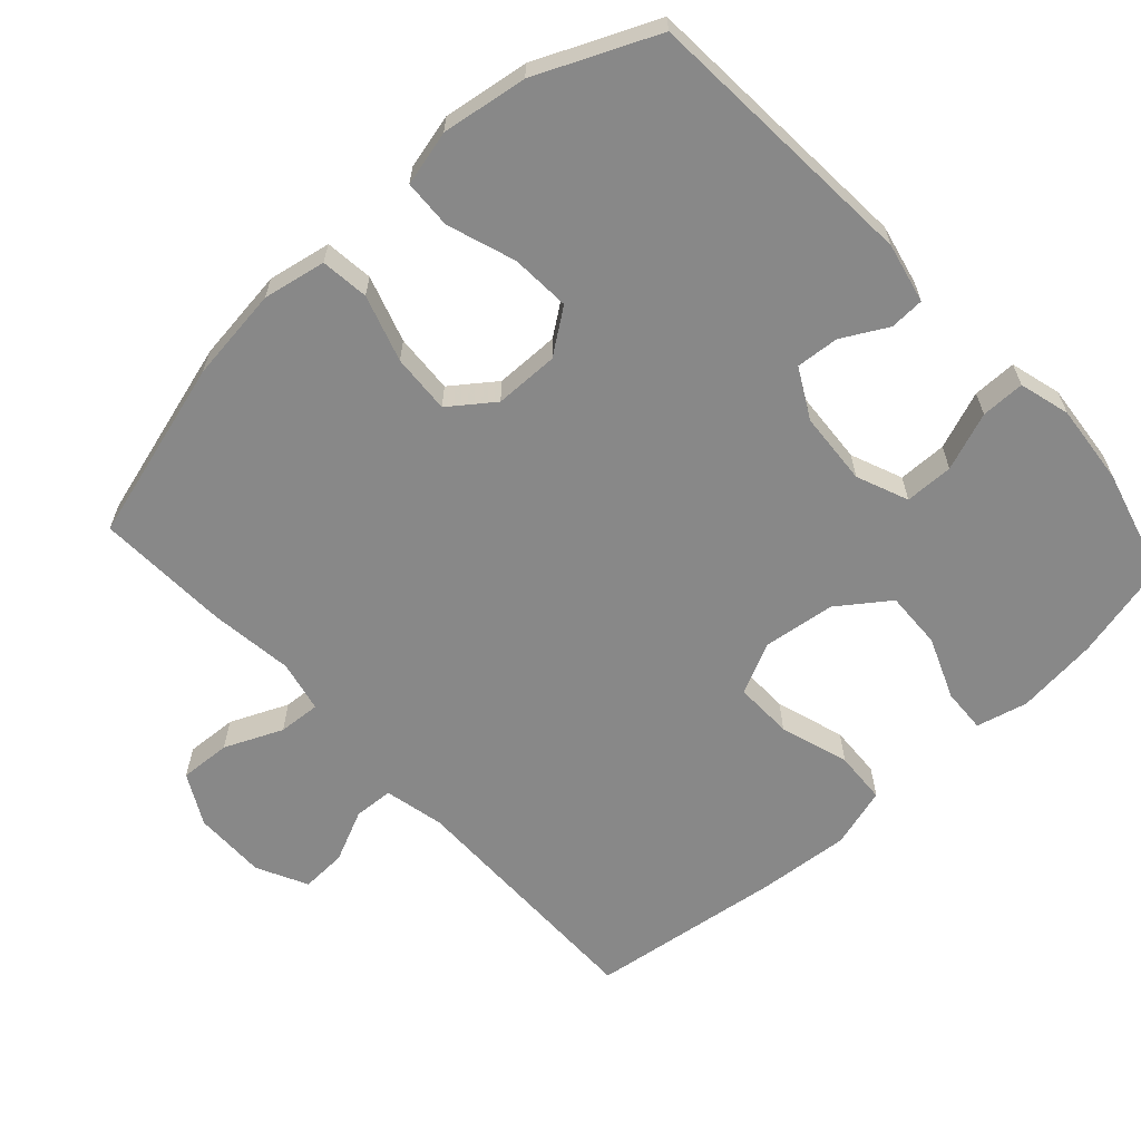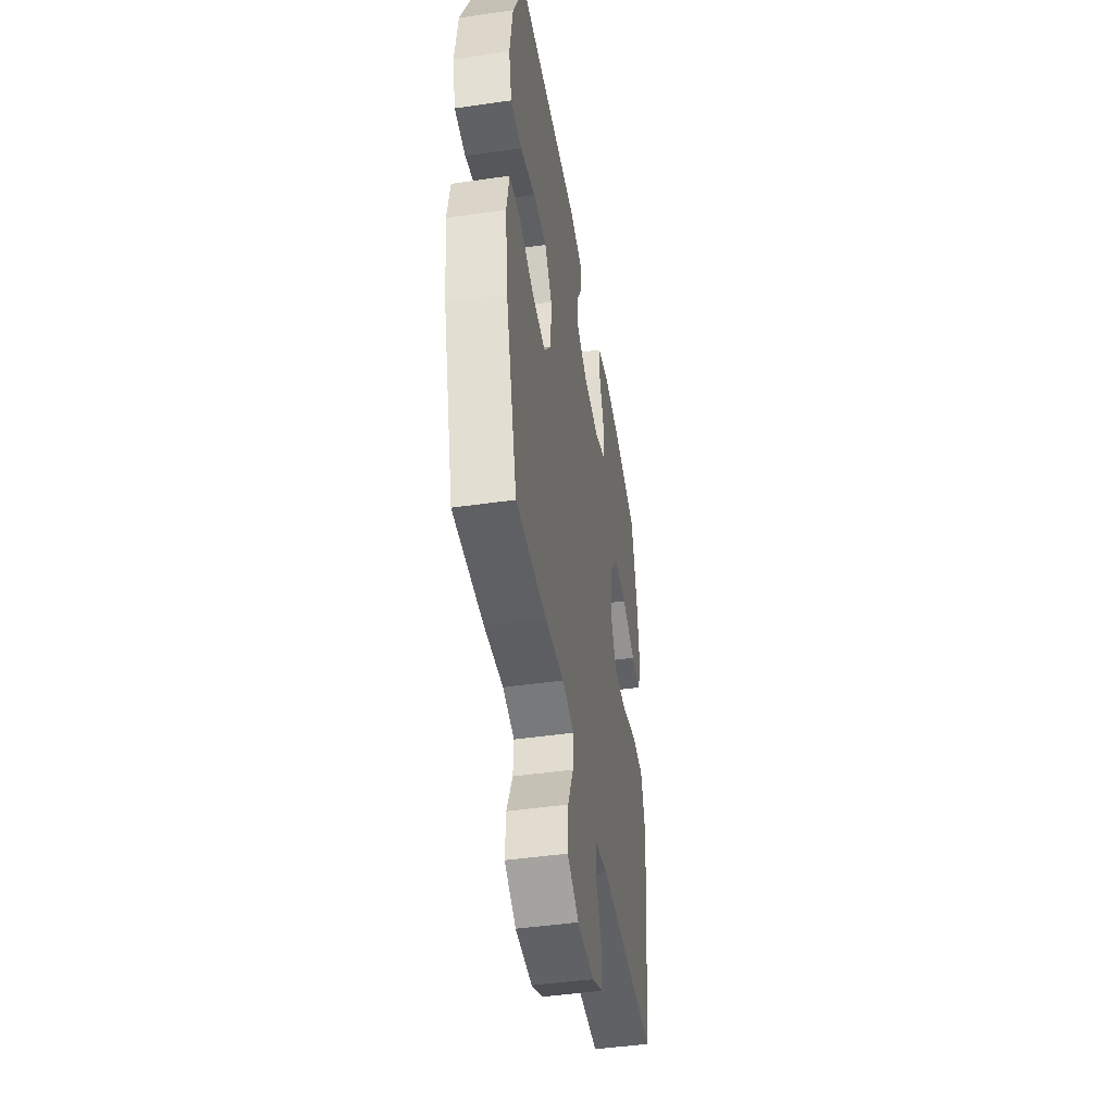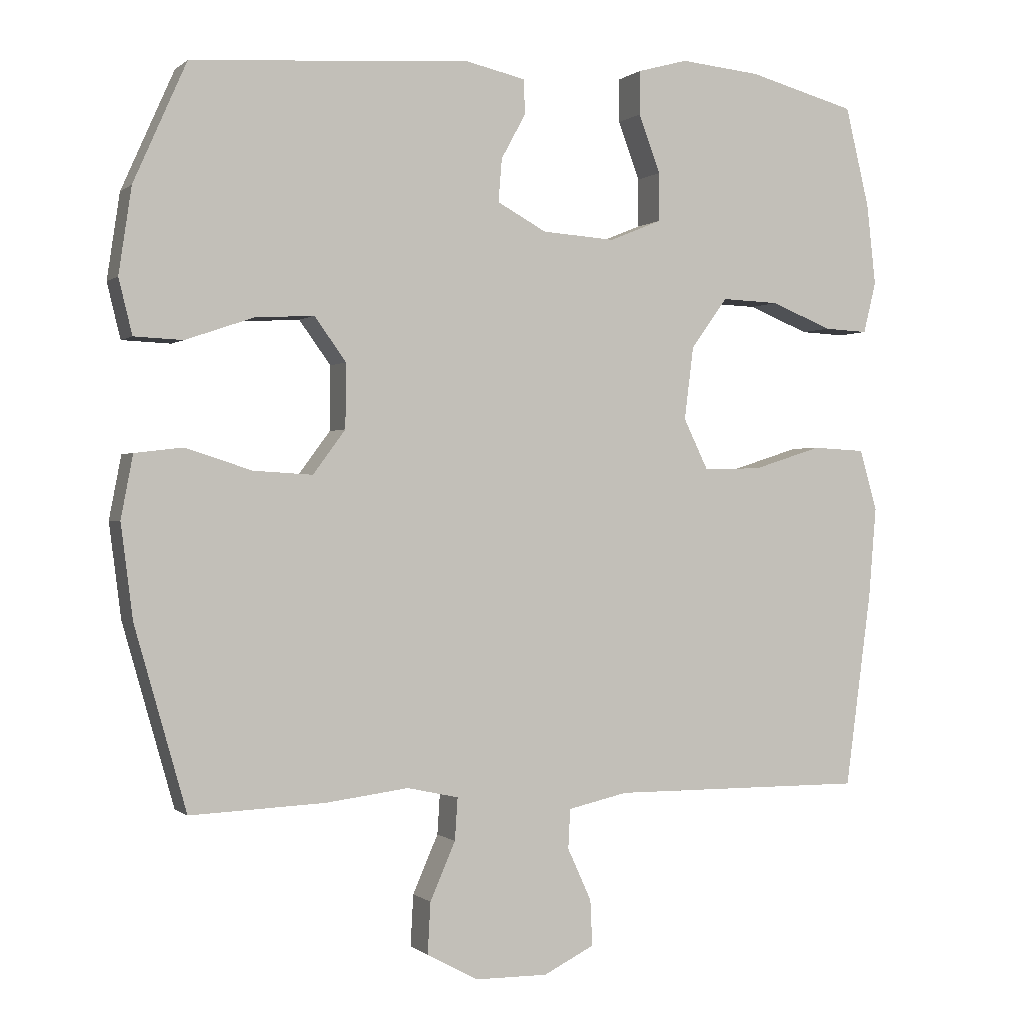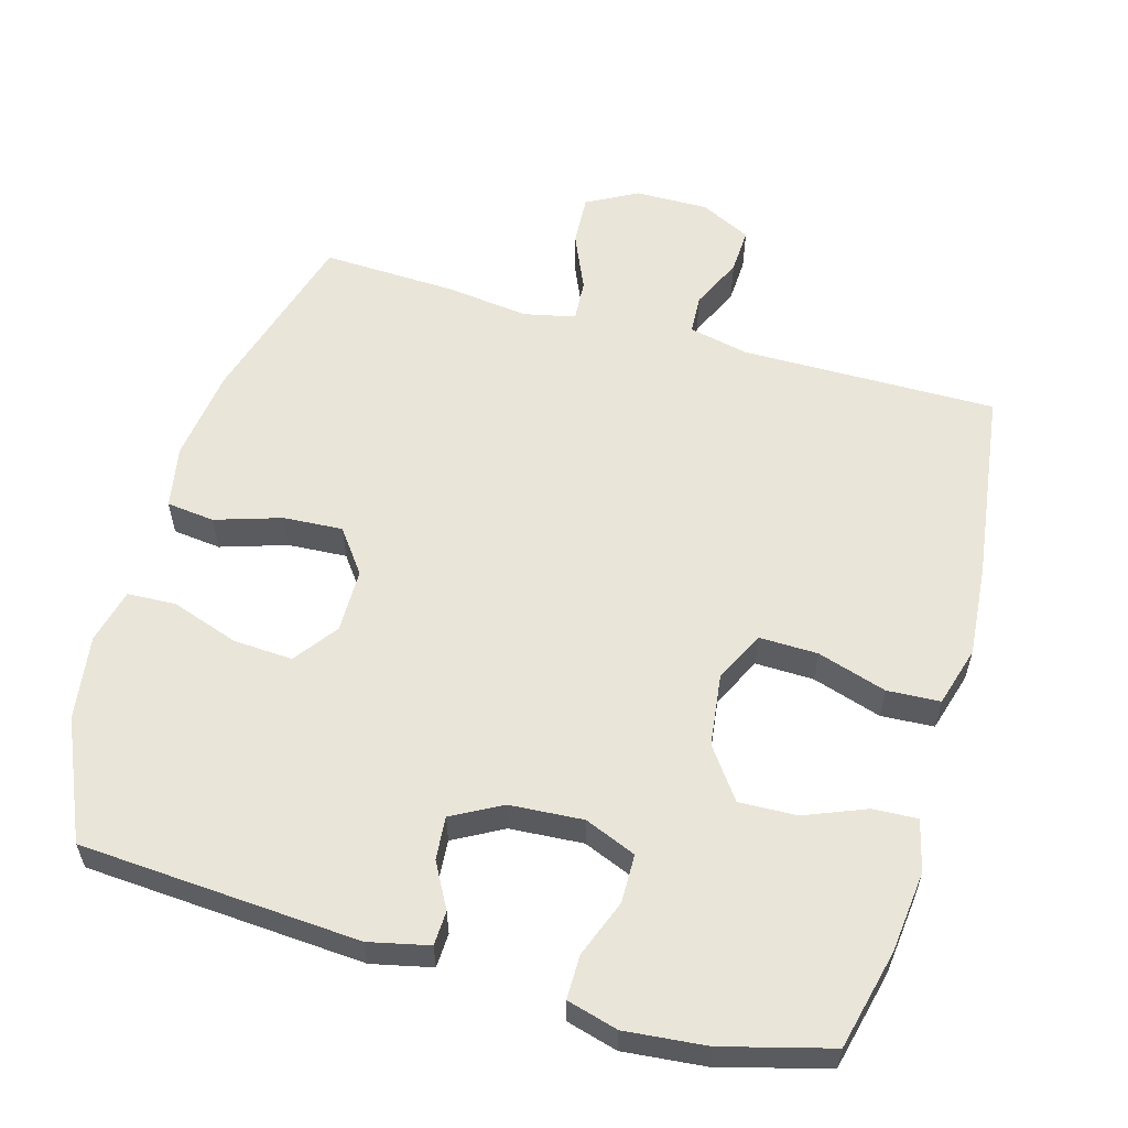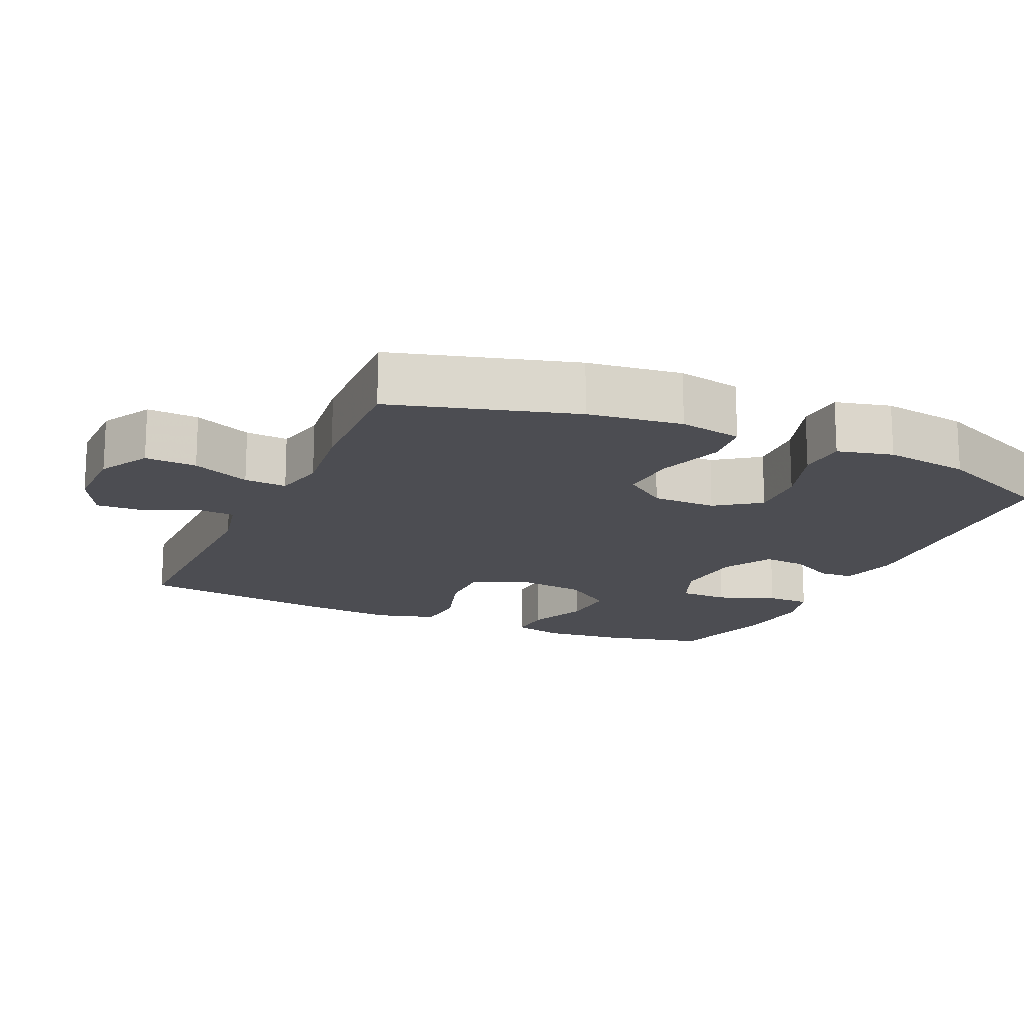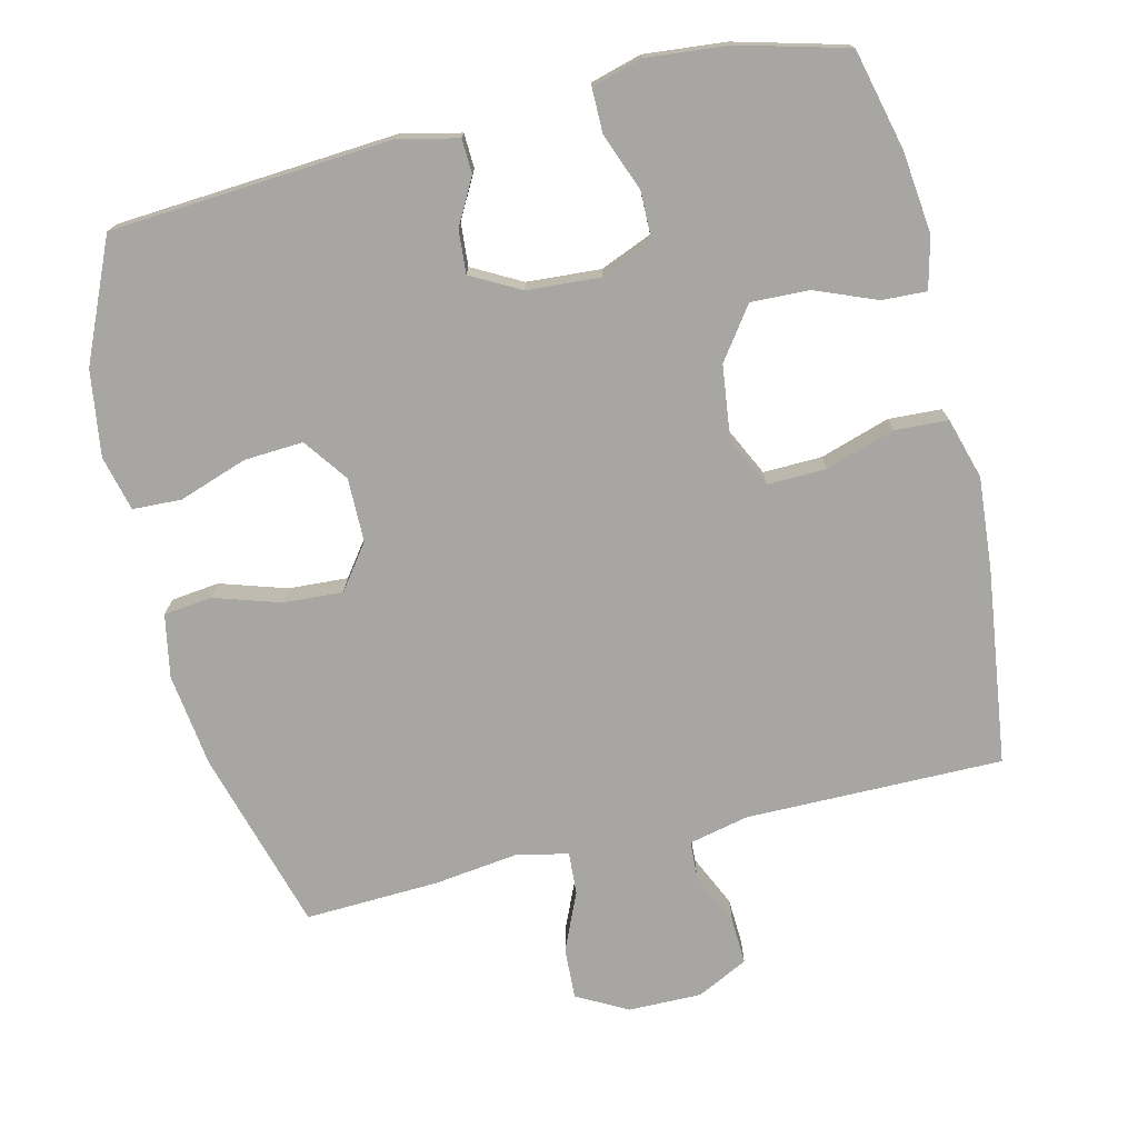
<metadata>
{"format":"obj","ext":"obj","renderer":"f3d","projection":"perspective","resolution":1024,"background":"white","views":[{"elev":-62.8,"azim":-47.6,"up":"+Y"},{"elev":-45.7,"azim":-80.6,"up":"+Z"},{"elev":-0.1,"azim":-22.1,"up":"+Z"},{"elev":57.8,"azim":15.9,"up":"+Y"},{"elev":-16.4,"azim":-114.3,"up":"+Y"},{"elev":-74.2,"azim":13.6,"up":"+Y"}]}
</metadata>
<code>
v 0.5 0.07 0.5
v 0.534 0.07 0.359
v 0.547 0.07 0.243
v 0.529 0.07 0.17
v 0.466 0.07 0.173
v 0.379 0.07 0.208
v 0.297 0.07 0.211
v 0.245 0.07 0.139
v 0.232 0.07 0.036
v 0.267 0.07 -0.036
v 0.35 0.07 -0.034
v 0.448 0.07 -0.003
v 0.523 0.07 -0.007
v 0.548 0.07 -0.093
v 0.537 0.07 -0.224
v 0.5 0.07 -0.5
v 0.137 0.07 -0.498
v 0.052 0.07 -0.517
v 0.049 0.07 -0.573
v 0.083 0.07 -0.647
v 0.086 0.07 -0.712
v 0.014 0.07 -0.748
v -0.09 0.07 -0.747
v -0.162 0.07 -0.708
v -0.158 0.07 -0.635
v -0.122 0.07 -0.553
v -0.118 0.07 -0.493
v -0.191 0.07 -0.477
v -0.309 0.07 -0.492
v -0.5 0.07 -0.5
v -0.573 0.07 -0.243
v -0.59 0.07 -0.11
v -0.573 0.07 -0.021
v -0.505 0.07 -0.013
v -0.411 0.07 -0.043
v -0.327 0.07 -0.048
v -0.281 0.07 0.014
v -0.28 0.07 0.105
v -0.325 0.07 0.167
v -0.409 0.07 0.162
v -0.505 0.07 0.129
v -0.574 0.07 0.132
v -0.593 0.07 0.21
v -0.575 0.07 0.331
v -0.5 0.07 0.5
v -0.104 0.07 0.527
v -0.019 0.07 0.508
v -0.017 0.07 0.459
v -0.052 0.07 0.395
v -0.057 0.07 0.334
v 0.013 0.07 0.296
v 0.117 0.07 0.289
v 0.19 0.07 0.319
v 0.191 0.07 0.388
v 0.16 0.07 0.47
v 0.16 0.07 0.532
v 0.232 0.07 0.552
v 0.347 0.07 0.541
v 0.5 0 0.5
v 0.534 0 0.359
v 0.547 0 0.243
v 0.529 0 0.17
v 0.466 0 0.173
v 0.379 0 0.208
v 0.297 0 0.211
v 0.245 0 0.139
v 0.232 0 0.036
v 0.267 0 -0.036
v 0.35 0 -0.034
v 0.448 0 -0.003
v 0.523 0 -0.007
v 0.548 0 -0.093
v 0.537 0 -0.224
v 0.5 0 -0.5
v 0.137 0 -0.498
v 0.052 0 -0.517
v 0.049 0 -0.573
v 0.083 0 -0.647
v 0.086 0 -0.712
v 0.014 0 -0.748
v -0.09 0 -0.747
v -0.162 0 -0.708
v -0.158 0 -0.635
v -0.122 0 -0.553
v -0.118 0 -0.493
v -0.191 0 -0.477
v -0.309 0 -0.492
v -0.5 0 -0.5
v -0.573 0 -0.243
v -0.59 0 -0.11
v -0.573 0 -0.021
v -0.505 0 -0.013
v -0.411 0 -0.043
v -0.327 0 -0.048
v -0.281 0 0.014
v -0.28 0 0.105
v -0.325 0 0.167
v -0.409 0 0.162
v -0.505 0 0.129
v -0.574 0 0.132
v -0.593 0 0.21
v -0.575 0 0.331
v -0.5 0 0.5
v -0.104 0 0.527
v -0.019 0 0.508
v -0.017 0 0.459
v -0.052 0 0.395
v -0.057 0 0.334
v 0.013 0 0.296
v 0.117 0 0.289
v 0.19 0 0.319
v 0.191 0 0.388
v 0.16 0 0.47
v 0.16 0 0.532
v 0.232 0 0.552
v 0.347 0 0.541
f 4 5 6
f 3 4 6
f 2 3 6
f 1 2 6
f 58 1 6
f 57 58 6
f 56 57 6
f 55 56 6
f 54 55 6
f 53 54 6 7
f 52 53 7 8
f 51 52 8 9
f 50 51 9 10
f 47 48 49
f 46 47 49
f 45 46 49
f 44 45 49
f 43 44 49
f 42 43 49
f 41 42 49
f 40 41 49
f 39 40 49 50
f 38 39 50 10
f 33 34 35
f 32 33 35
f 31 32 35
f 30 31 35
f 29 30 35
f 28 29 35
f 27 28 35 36
f 24 25 26
f 23 24 26
f 22 23 26
f 21 22 26
f 20 21 26
f 19 20 26
f 18 19 26 27
f 27 36 37
f 18 27 37
f 17 18 37
f 15 16 17
f 14 15 17
f 13 14 17
f 12 13 17
f 11 12 17
f 17 37 38 10
f 10 11 17
f 64 63 62
f 64 62 61
f 64 61 60
f 64 60 59
f 64 59 116
f 64 116 115
f 64 115 114
f 64 114 113
f 64 113 112
f 65 64 112 111
f 66 65 111 110
f 67 66 110 109
f 68 67 109 108
f 107 106 105
f 107 105 104
f 107 104 103
f 107 103 102
f 107 102 101
f 107 101 100
f 107 100 99
f 107 99 98
f 108 107 98 97
f 68 108 97 96
f 93 92 91
f 93 91 90
f 93 90 89
f 93 89 88
f 93 88 87
f 93 87 86
f 94 93 86 85
f 84 83 82
f 84 82 81
f 84 81 80
f 84 80 79
f 84 79 78
f 84 78 77
f 85 84 77 76
f 95 94 85
f 95 85 76
f 95 76 75
f 75 74 73
f 75 73 72
f 75 72 71
f 75 71 70
f 75 70 69
f 68 96 95 75
f 75 69 68
f 1 59 60 2
f 2 60 61 3
f 3 61 62 4
f 4 62 63 5
f 5 63 64 6
f 6 64 65 7
f 7 65 66 8
f 8 66 67 9
f 9 67 68 10
f 10 68 69 11
f 11 69 70 12
f 12 70 71 13
f 13 71 72 14
f 14 72 73 15
f 15 73 74 16
f 16 74 75 17
f 17 75 76 18
f 18 76 77 19
f 19 77 78 20
f 20 78 79 21
f 21 79 80 22
f 22 80 81 23
f 23 81 82 24
f 24 82 83 25
f 25 83 84 26
f 26 84 85 27
f 27 85 86 28
f 28 86 87 29
f 29 87 88 30
f 30 88 89 31
f 31 89 90 32
f 32 90 91 33
f 33 91 92 34
f 34 92 93 35
f 35 93 94 36
f 36 94 95 37
f 37 95 96 38
f 38 96 97 39
f 39 97 98 40
f 40 98 99 41
f 41 99 100 42
f 42 100 101 43
f 43 101 102 44
f 44 102 103 45
f 45 103 104 46
f 46 104 105 47
f 47 105 106 48
f 48 106 107 49
f 49 107 108 50
f 50 108 109 51
f 51 109 110 52
f 52 110 111 53
f 53 111 112 54
f 54 112 113 55
f 55 113 114 56
f 56 114 115 57
f 57 115 116 58
f 58 116 59 1

</code>
